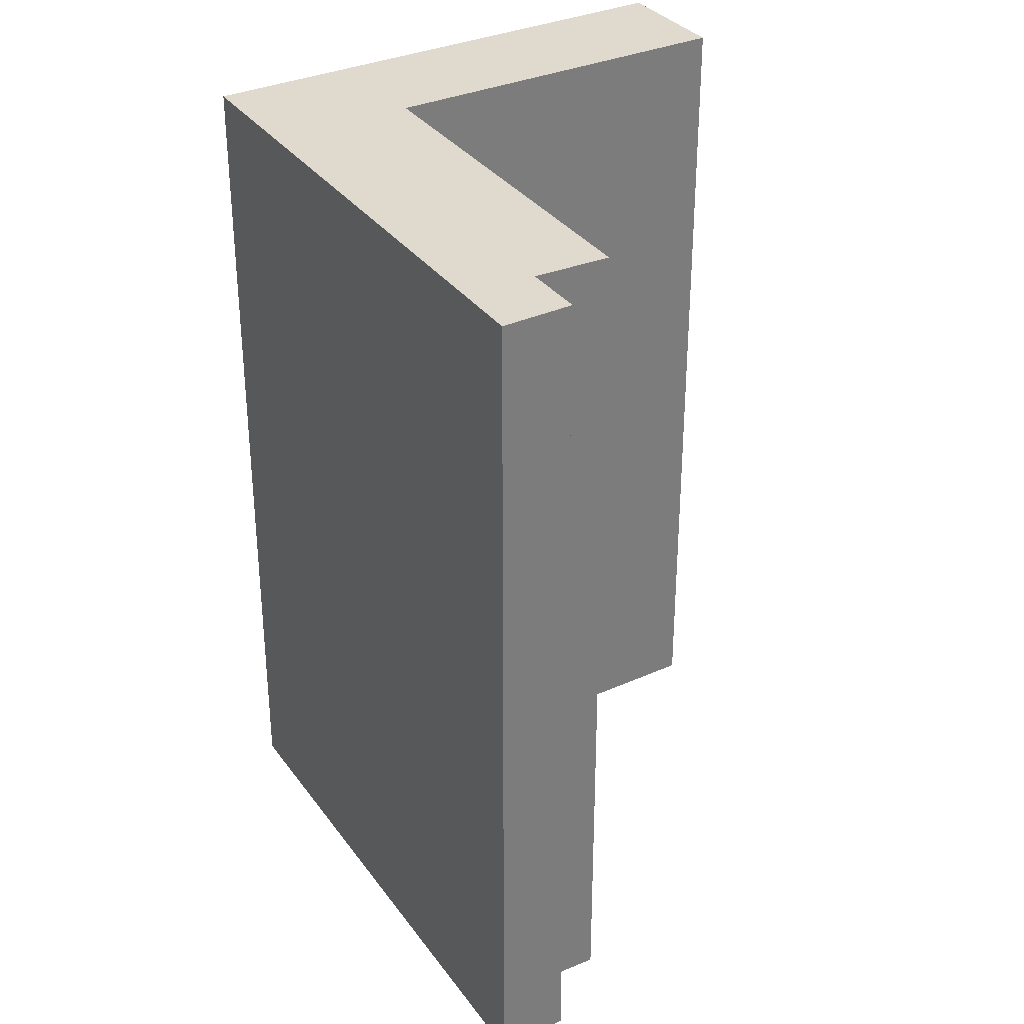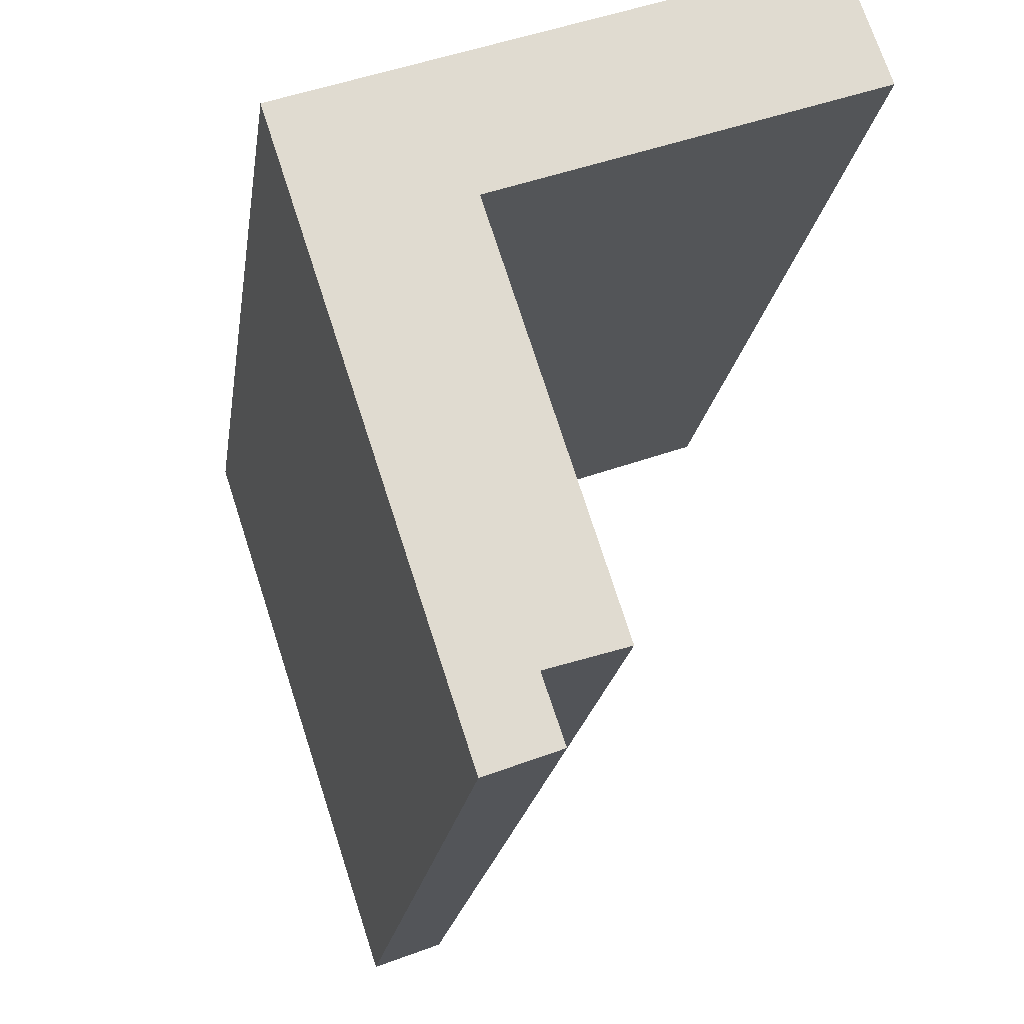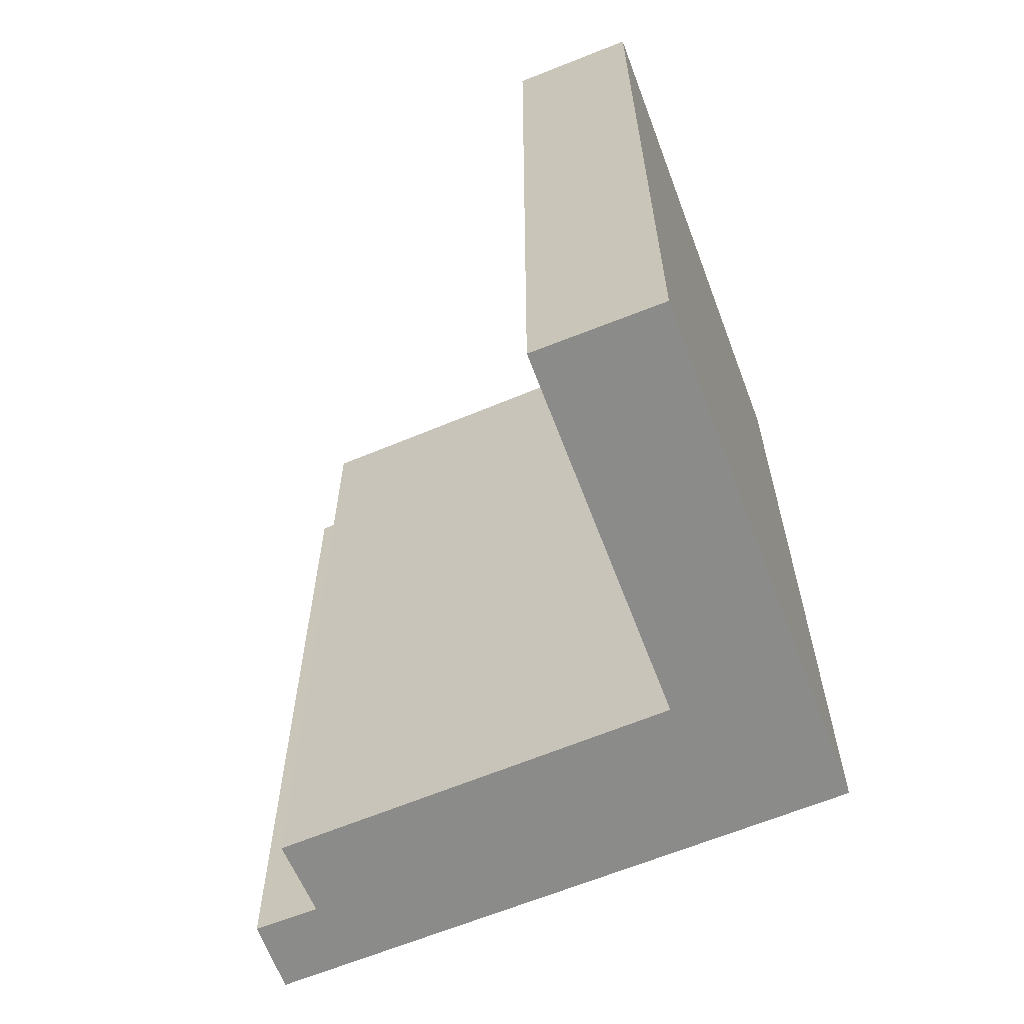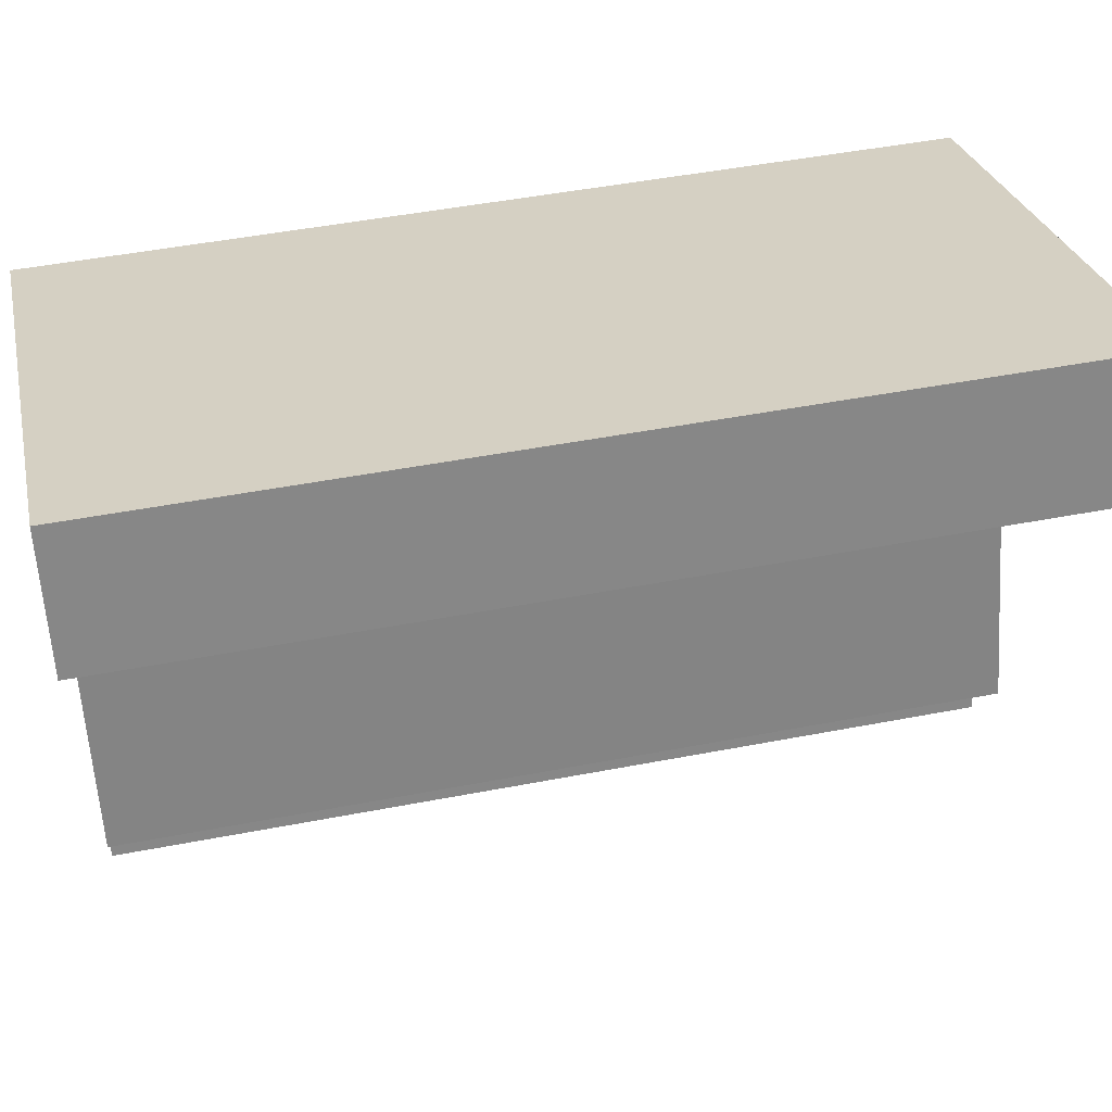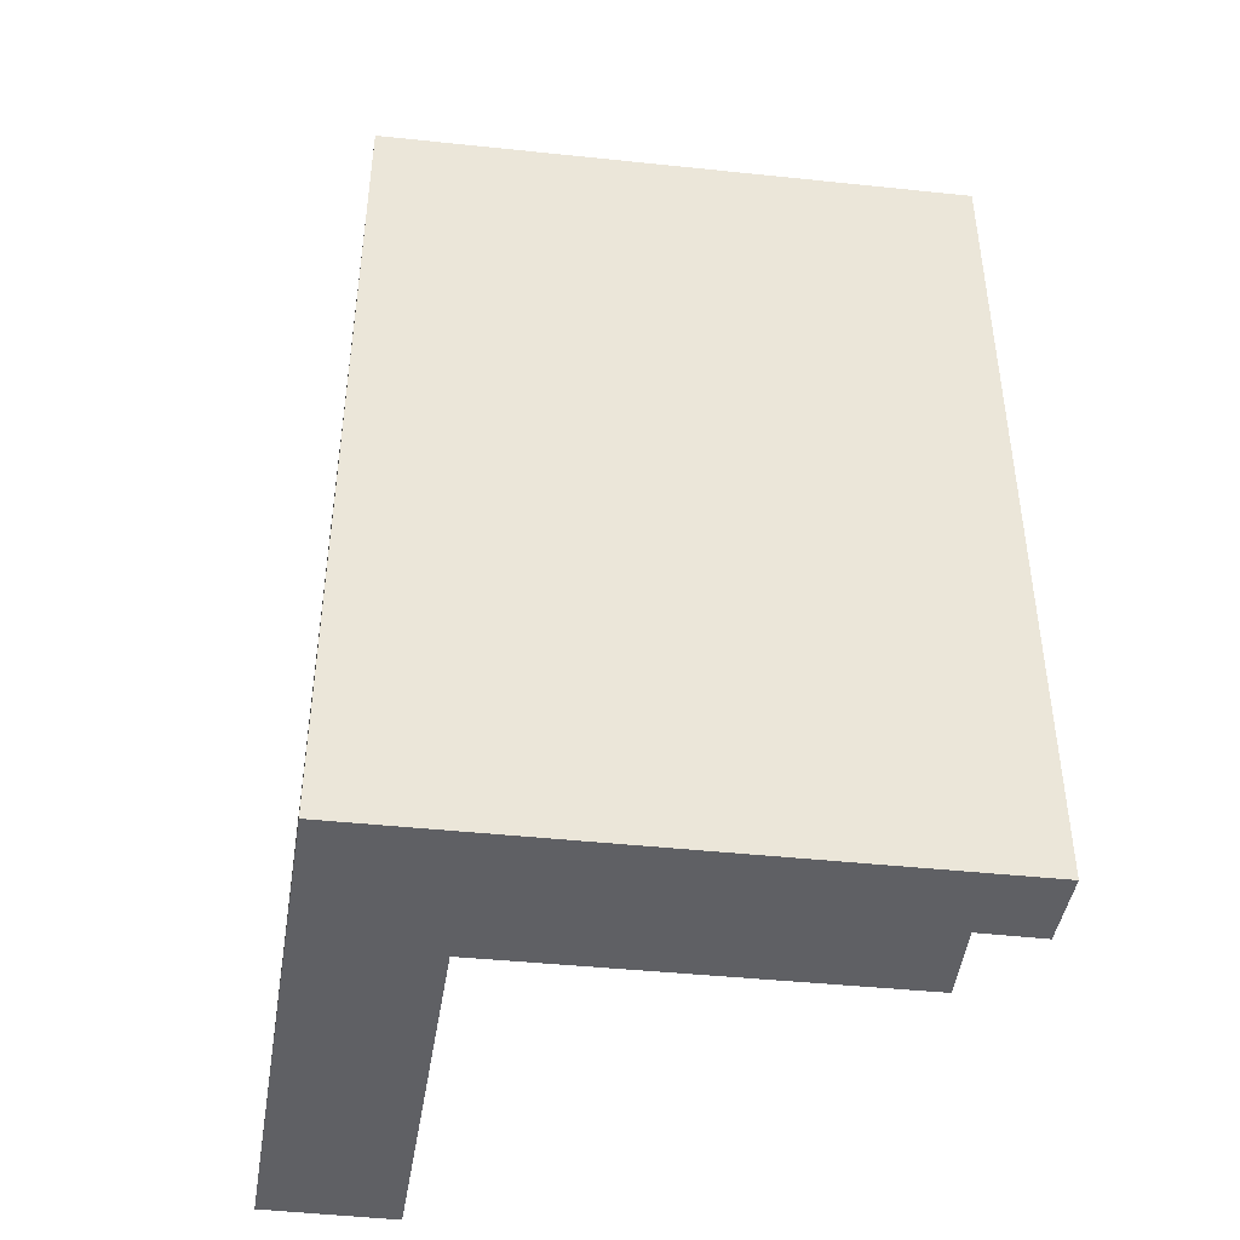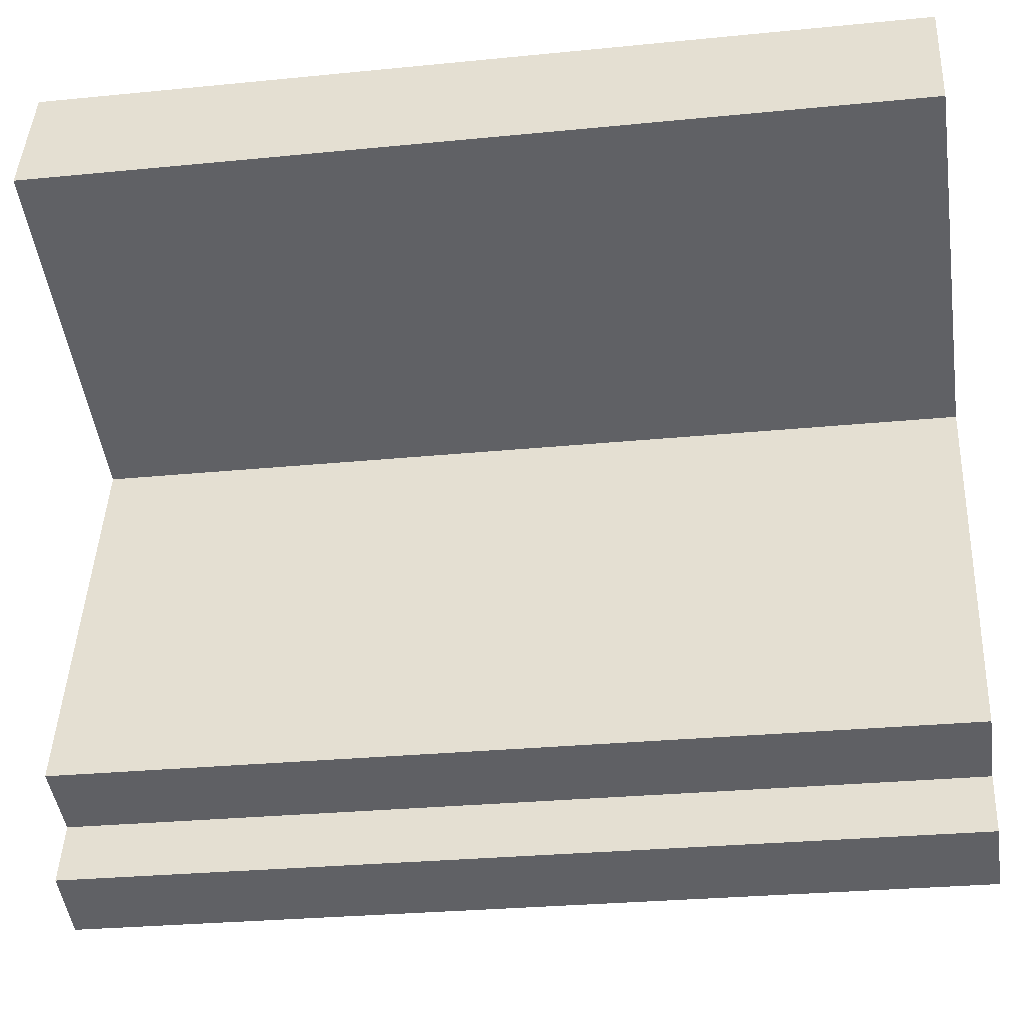
<metadata>
{"format":"obj","ext":"obj","renderer":"f3d","projection":"perspective","resolution":1024,"background":"white","views":[{"elev":32.9,"azim":168.1,"up":"+Y"},{"elev":-19.6,"azim":172.0,"up":"+Z"},{"elev":-63.7,"azim":-49.3,"up":"+Y"},{"elev":47.1,"azim":-102.4,"up":"+Z"},{"elev":-45.0,"azim":101.1,"up":"+Y"},{"elev":-27.6,"azim":-81.3,"up":"+Z"}]}
</metadata>
<code>
v  3.274 9.889 -6.743
v  6.12 9.889 -0.678
v  4.046 9.889 -7.036
v  3.506 9.889 -6.058
v  2.668 9.889 -5.794
v  4.056 9.889 -1.479
v  0 9.889 6.055e-16
v  0.475 9.889 1.392
v  0 0 0
v  0.475 -8.524e-17 1.392
v  3.274 4.129e-16 -6.743
v  3.506 3.709e-16 -6.058
v  2.668 3.548e-16 -5.794
v  4.056 9.056e-17 -1.479
v  6.12 4.152e-17 -0.678
v  4.046 4.308e-16 -7.036
g defaultobject
f 1 2 3
f 2 1 4
f 2 4 5
f 2 5 6
f 2 6 7
f 2 7 8
f 9 8 7
f 8 9 10
f 11 4 1
f 4 11 12
f 13 6 5
f 6 13 14
f 10 2 8
f 2 10 15
f 15 3 2
f 3 15 16
f 16 1 3
f 1 16 11
f 12 5 4
f 5 12 13
f 14 7 6
f 7 14 9
f 16 15 11
f 12 11 15
f 13 12 15
f 14 13 15
f 10 14 15
f 9 14 10

</code>
